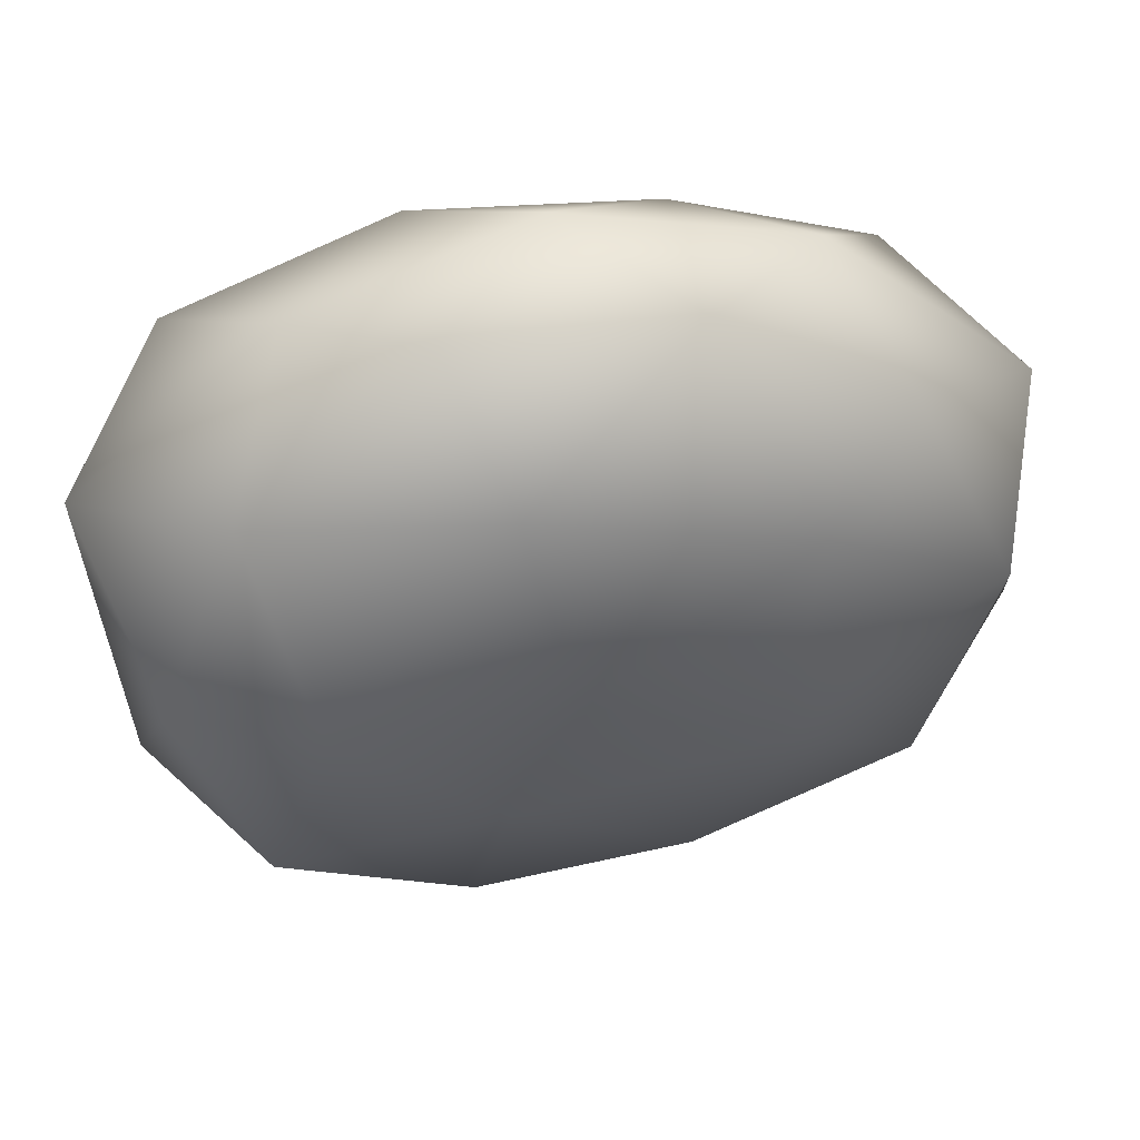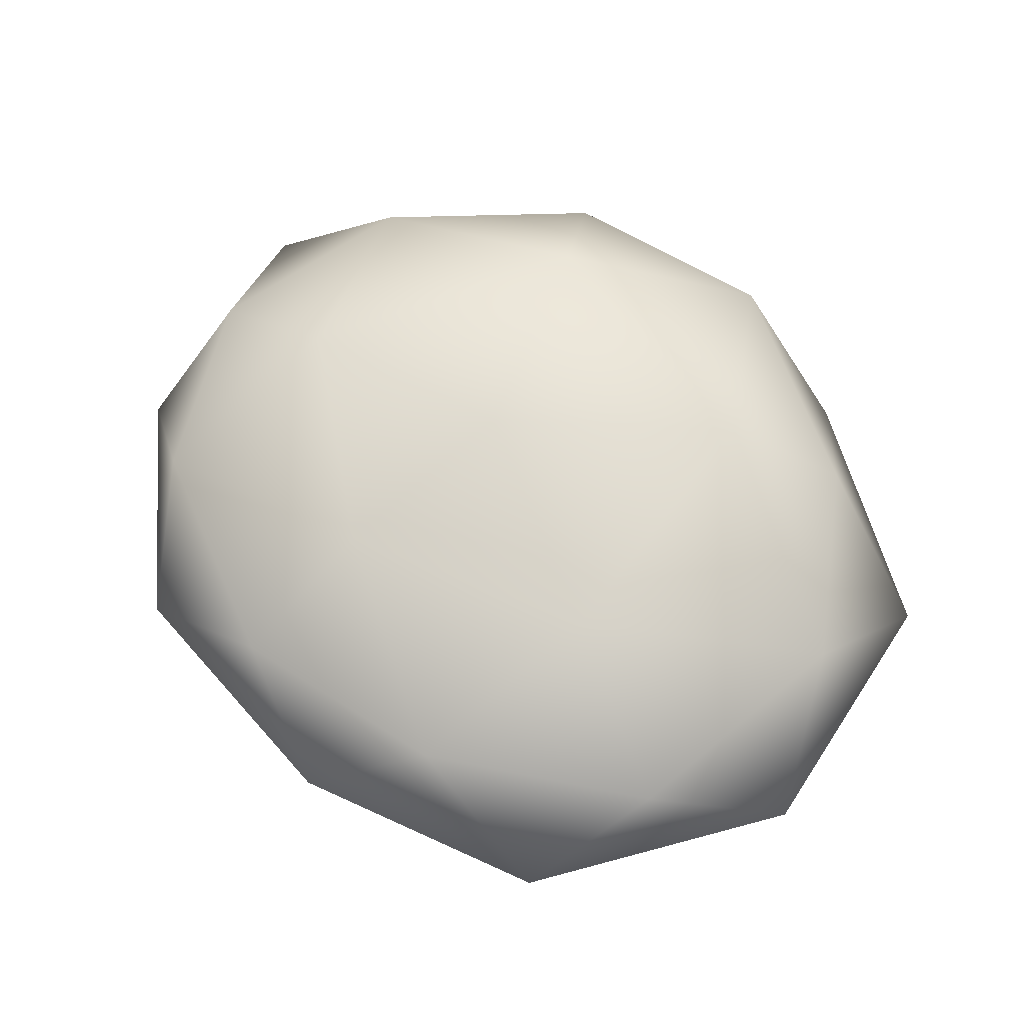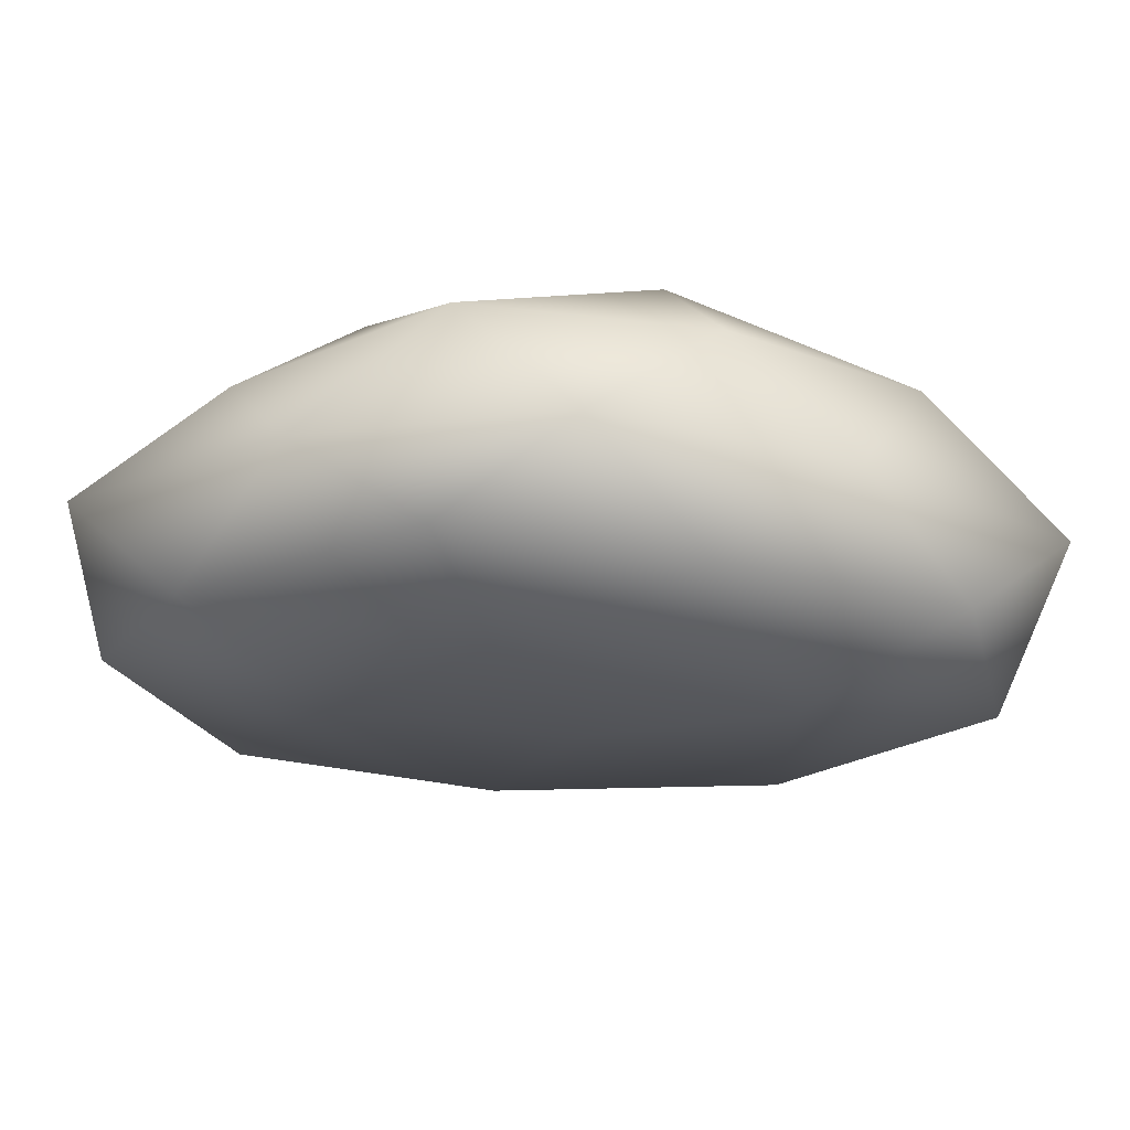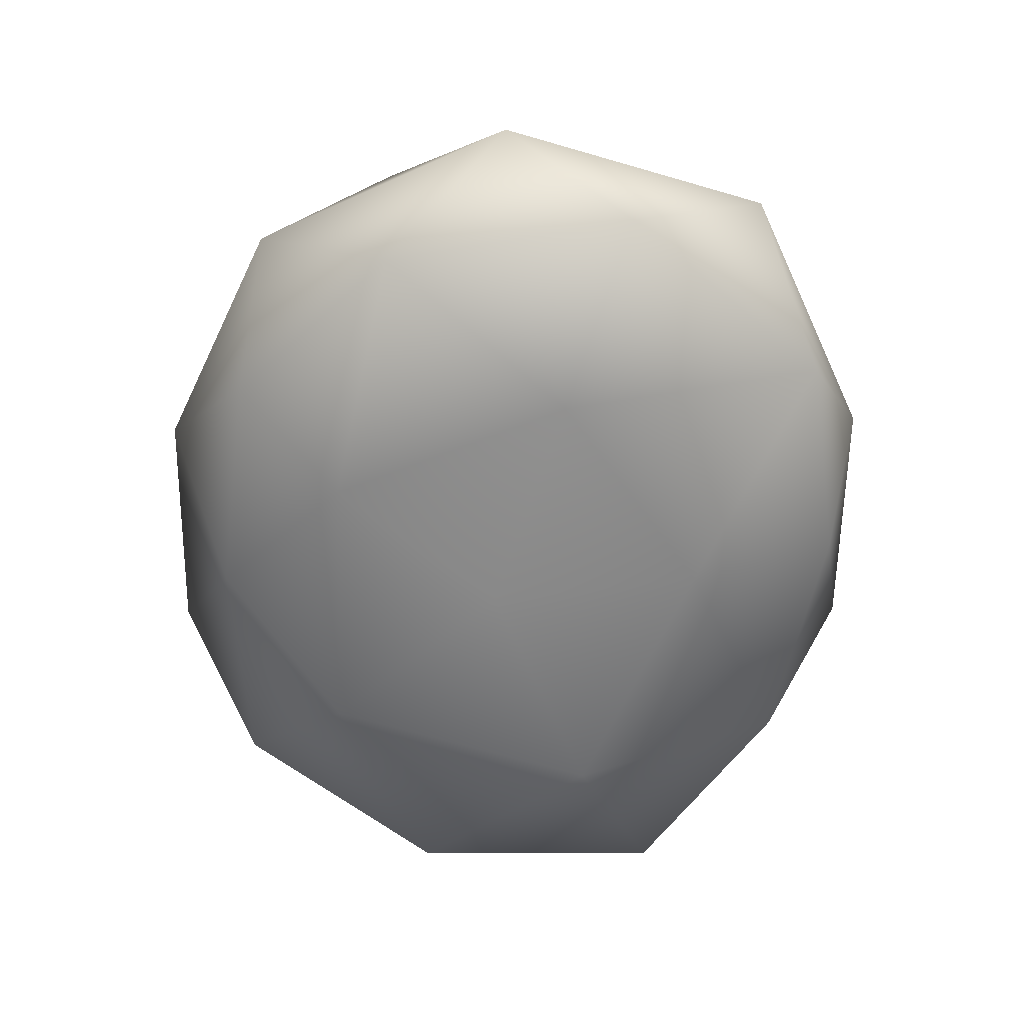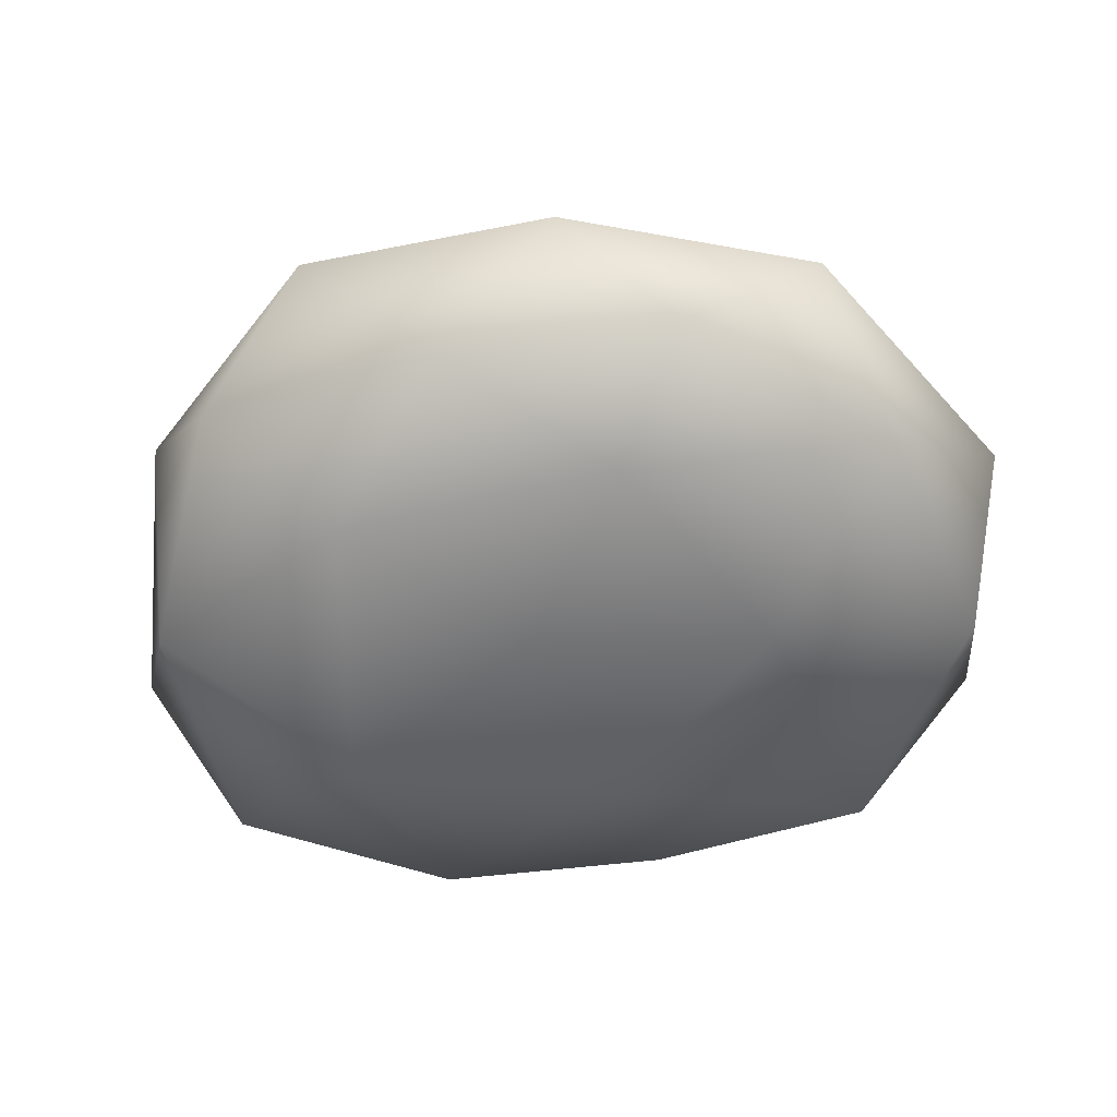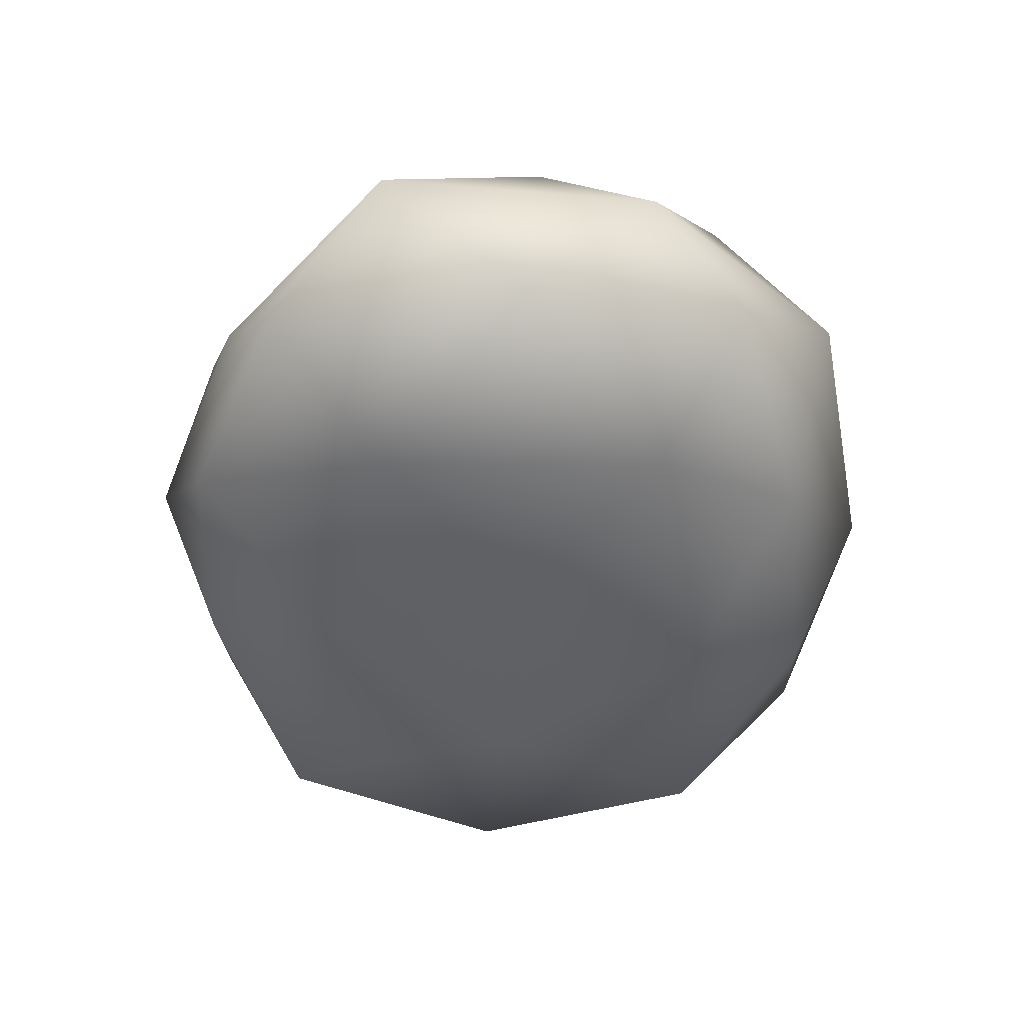
<metadata>
{"format":"obj","ext":"obj","renderer":"f3d","projection":"perspective","resolution":1024,"background":"white","views":[{"elev":43.0,"azim":167.9,"up":"+Z"},{"elev":63.1,"azim":-145.8,"up":"+Y"},{"elev":69.3,"azim":2.8,"up":"+Z"},{"elev":-60.6,"azim":-105.5,"up":"+Y"},{"elev":-56.5,"azim":-179.2,"up":"+Y"},{"elev":-49.3,"azim":87.1,"up":"+Y"}]}
</metadata>
<code>
o Icosphere.001
v 0.06917 -0.4657 -0.0742
v 1.09 -0.3263 0.7903
v -0.3385 -0.2517 1.035
v -1.343 -0.3222 -0.000522
v -0.3826 -0.2628 -1.092
v 1.098 -0.1844 -0.7327
v 0.4077 0.3159 1.067
v -0.9432 0.2805 0.6456
v -1.044 0.3087 -0.7622
v 0.3616 0.329 -1.073
v 1.227 0.3758 -0.06439
v 0.08741 0.623 -0.01444
v 0.6713 -0.5148 0.4189
v 0.3925 -0.3251 1.052
v -0.1738 -0.4225 0.5748
v 0.6745 -0.4658 -0.4847
v 1.279 -0.3681 -0.005262
v -1.017 -0.3685 0.7286
v -0.6895 -0.4346 -0.04074
v -1.019 -0.3762 -0.7356
v -0.1993 -0.468 -0.6952
v 0.3651 -0.2522 -0.9851
v 1.315 0.1064 -0.4407
v 1.414 0.008982 0.4554
v 0.7797 -0.001276 0.9664
v 0.04698 0.002159 1.221
v -0.7294 -0.01917 1.016
v -1.4 -0.004067 0.4454
v -1.418 8.6e-05 -0.4466
v -0.8263 0.001309 -1.142
v -0.007556 0.04788 -1.286
v 0.7962 0.1386 -1.091
v 0.9806 0.3831 0.597
v -0.3149 0.3558 1.079
v -1.263 0.36 -0.01614
v -0.3458 0.305 -1.052
v 0.9806 0.44 -0.6944
v 0.8014 0.5707 -0.06558
v 0.2482 0.617 0.6925
v -0.608 0.5825 0.4384
v -0.548 0.4923 -0.43
v 0.268 0.4769 -0.599
f 1 13 15
f 2 13 17
f 1 15 19
f 1 19 21
f 1 21 16
f 2 17 24
f 3 14 26
f 4 18 28
f 5 20 30
f 6 22 32
f 2 24 25
f 3 26 27
f 4 28 29
f 5 30 31
f 6 32 23
f 7 33 39
f 8 34 40
f 9 35 41
f 10 36 42
f 11 37 38
f 15 14 3
f 15 13 14
f 13 2 14
f 17 16 6
f 17 13 16
f 13 1 16
f 19 18 4
f 19 15 18
f 15 3 18
f 21 20 5
f 21 19 20
f 19 4 20
f 16 22 6
f 16 21 22
f 21 5 22
f 24 23 11
f 24 17 23
f 17 6 23
f 26 25 7
f 26 14 25
f 14 2 25
f 28 27 8
f 28 18 27
f 18 3 27
f 30 29 9
f 30 20 29
f 20 4 29
f 32 31 10
f 32 22 31
f 22 5 31
f 25 33 7
f 25 24 33
f 24 11 33
f 27 34 8
f 27 26 34
f 26 7 34
f 29 35 9
f 29 28 35
f 28 8 35
f 31 36 10
f 31 30 36
f 30 9 36
f 23 37 11
f 23 32 37
f 32 10 37
f 39 38 12
f 39 33 38
f 33 11 38
f 40 39 12
f 40 34 39
f 34 7 39
f 41 40 12
f 41 35 40
f 35 8 40
f 42 41 12
f 42 36 41
f 36 9 41
f 38 42 12
f 38 37 42
f 37 10 42

</code>
